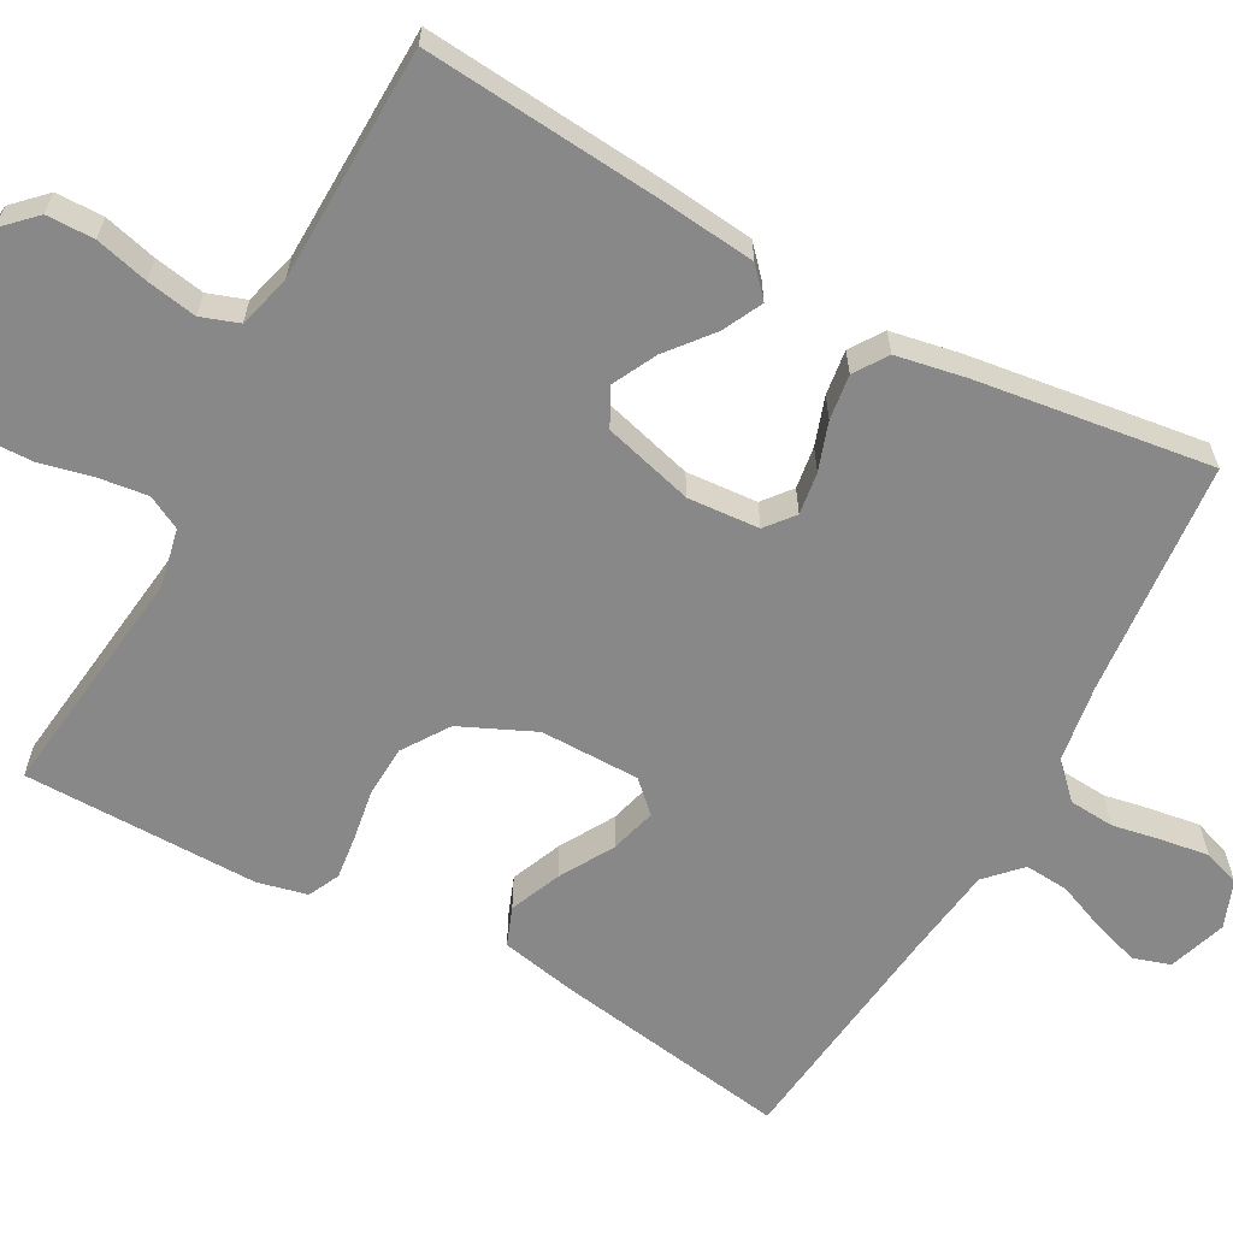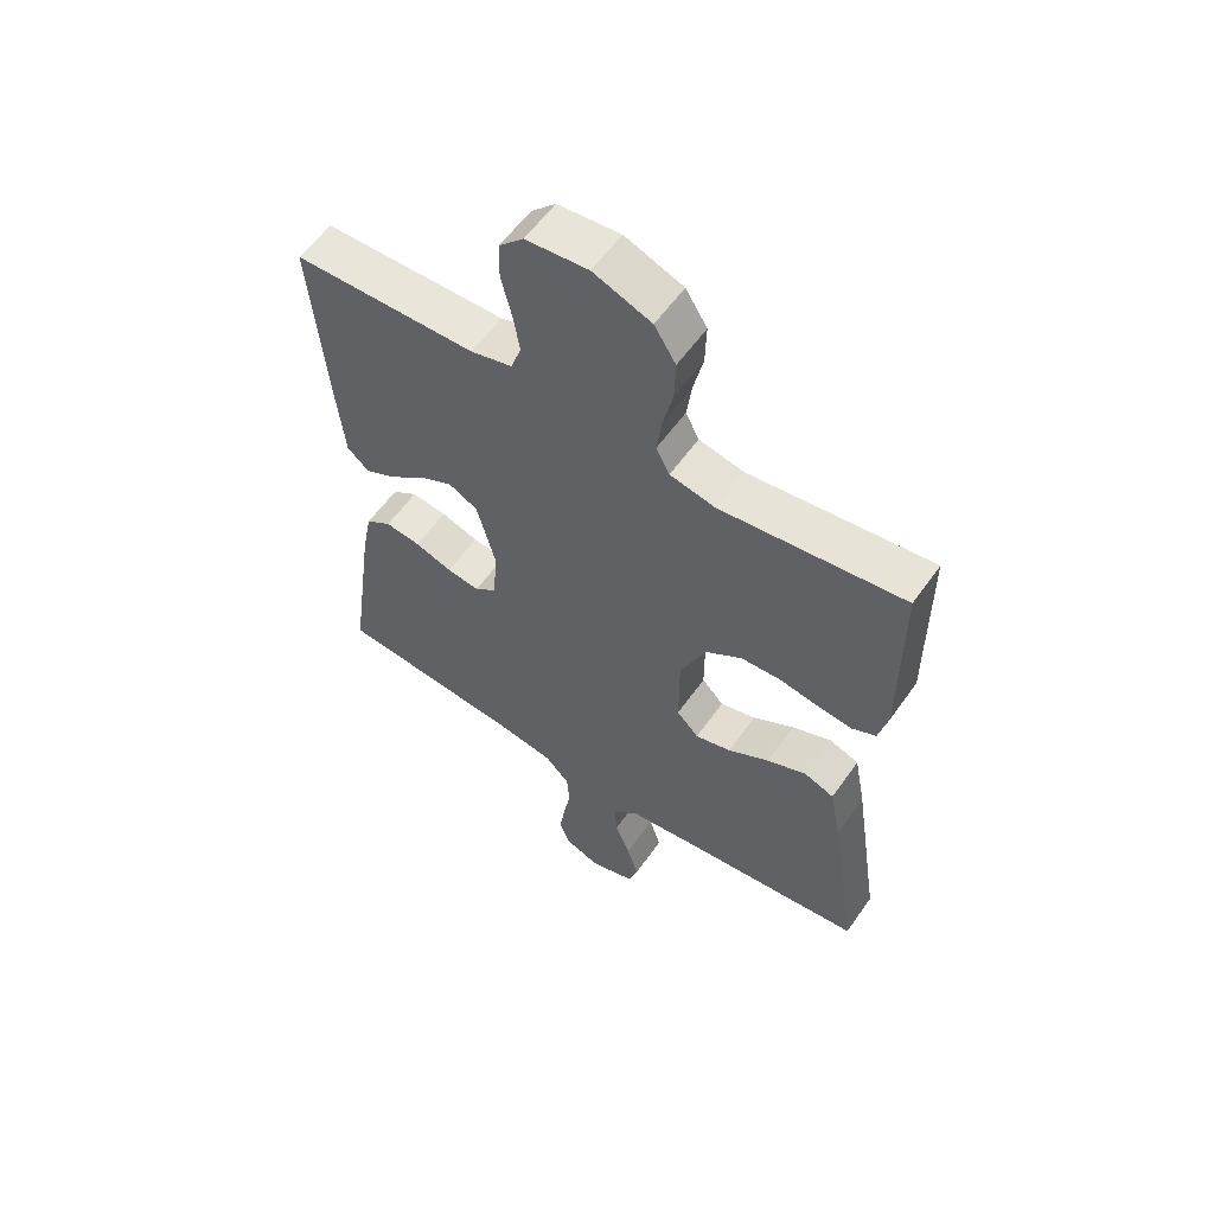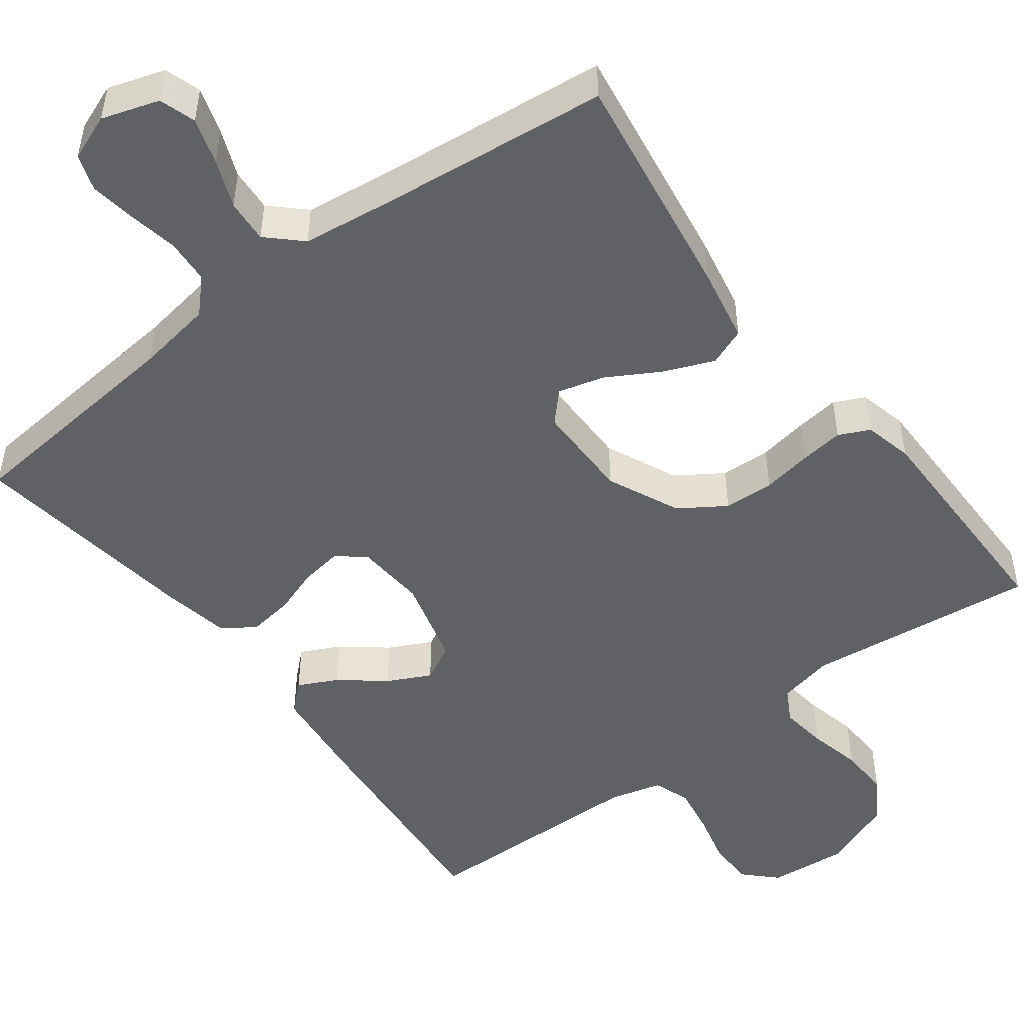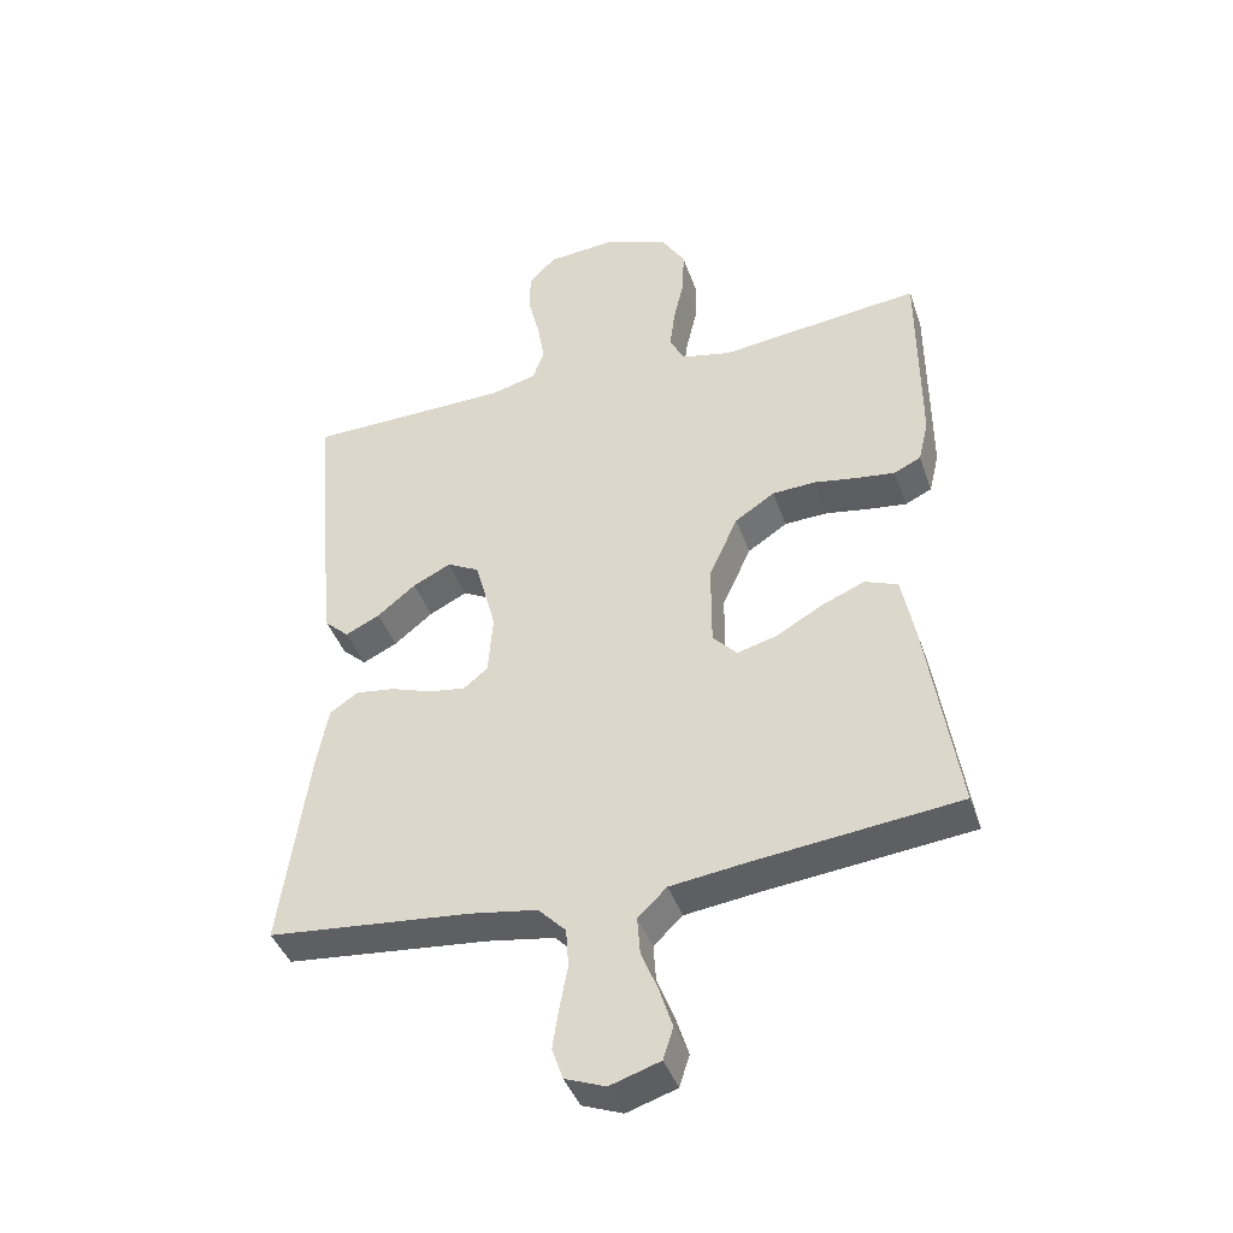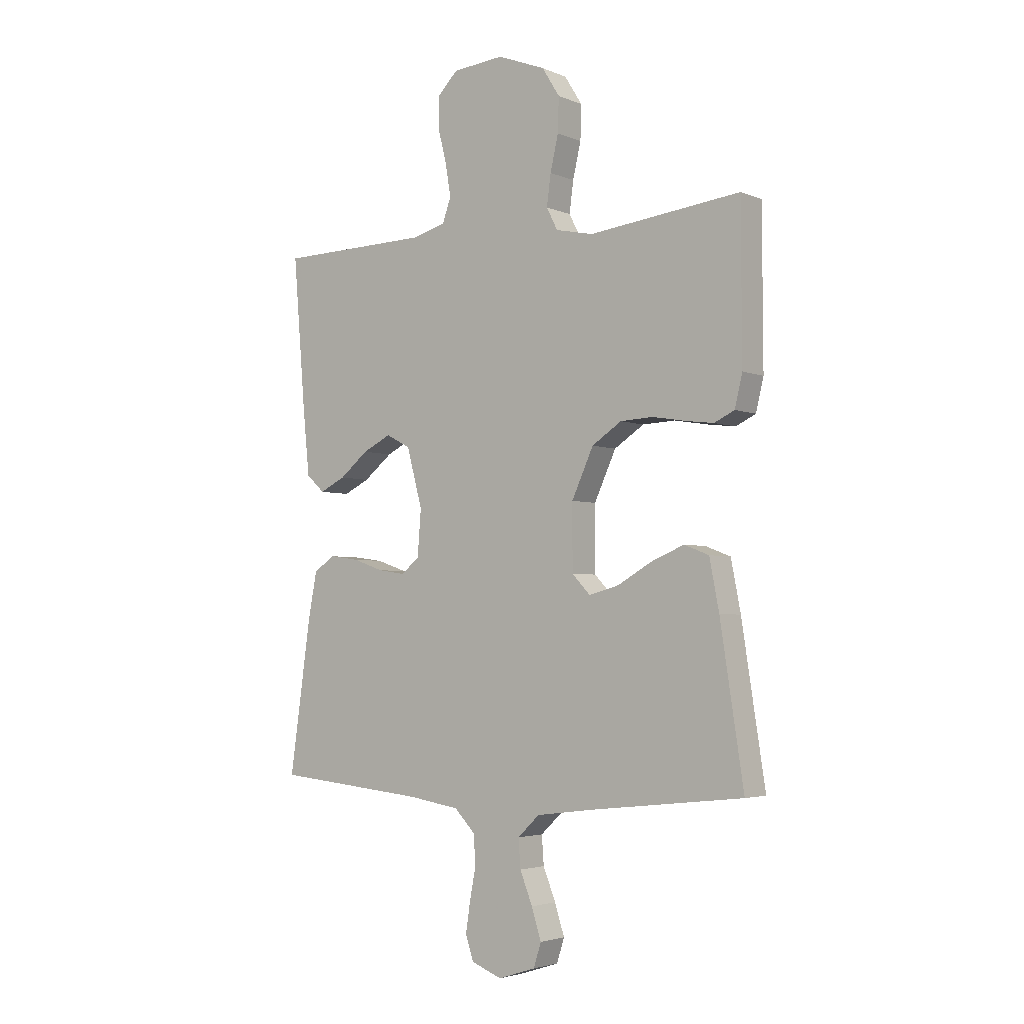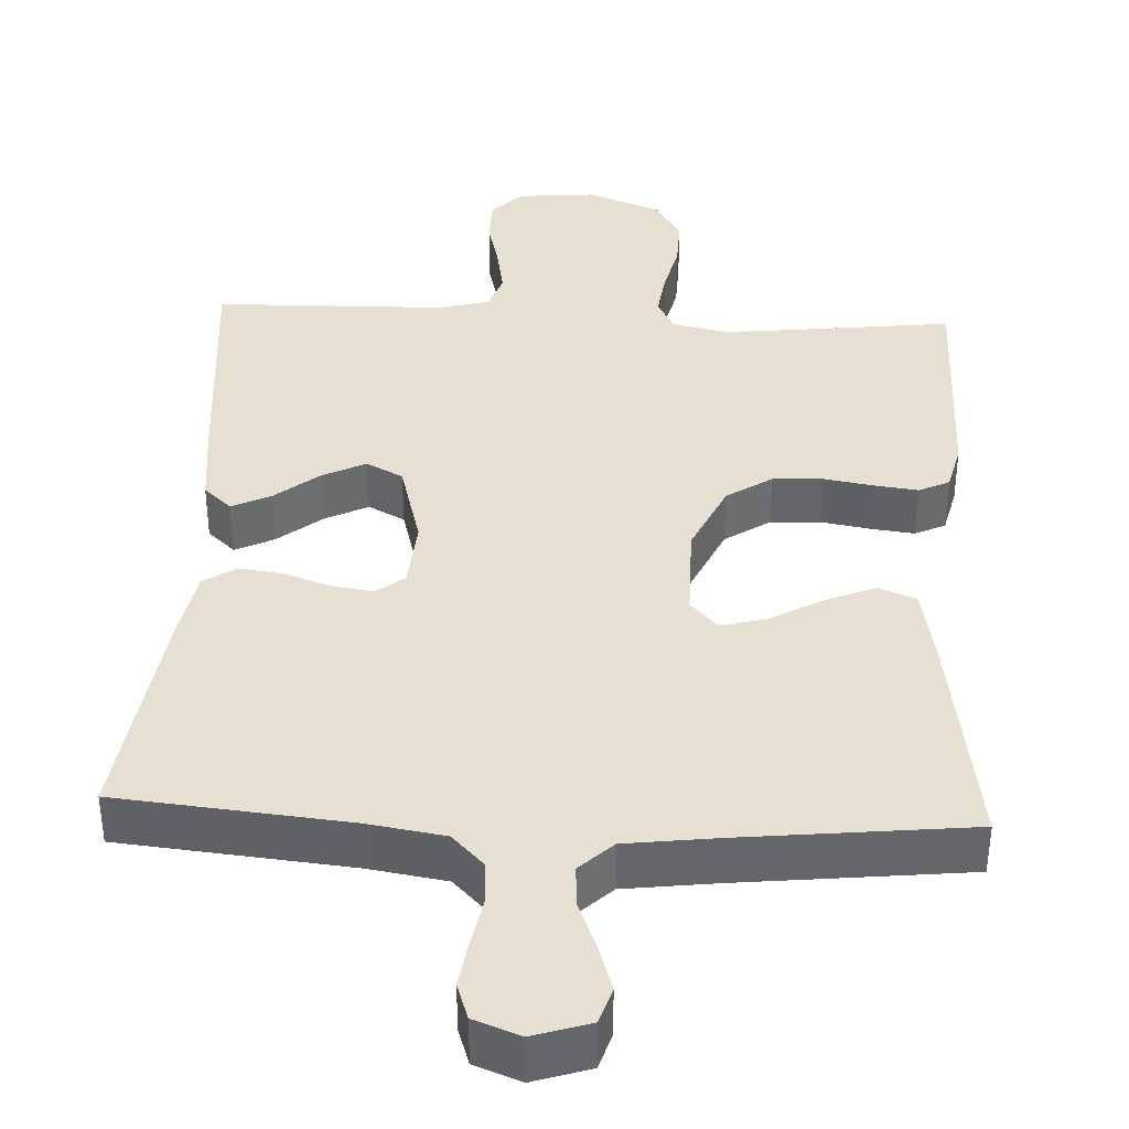
<metadata>
{"format":"obj","ext":"obj","renderer":"f3d","projection":"perspective","resolution":1024,"background":"white","views":[{"elev":-62.9,"azim":61.1,"up":"+Y"},{"elev":58.0,"azim":-145.1,"up":"+Z"},{"elev":-49.4,"azim":-142.9,"up":"+Y"},{"elev":-41.6,"azim":-161.6,"up":"+Z"},{"elev":-3.6,"azim":-143.3,"up":"+Z"},{"elev":38.5,"azim":-177.2,"up":"+Y"}]}
</metadata>
<code>
v -0.5 0.07 -0.5
v -0.454 0.07 -0.2
v -0.435 0.07 -0.102
v -0.386 0.07 -0.083
v -0.321 0.07 -0.11
v -0.253 0.07 -0.149
v -0.194 0.07 -0.165
v -0.158 0.07 -0.127
v -0.158 0.07 0
v -0.201 0.07 0.094
v -0.26 0.07 0.133
v -0.325 0.07 0.136
v -0.39 0.07 0.125
v -0.446 0.07 0.118
v -0.486 0.07 0.137
v -0.501 0.07 0.2
v -0.5 0.07 0.5
v -0.2 0.07 0.465
v -0.126 0.07 0.481
v -0.104 0.07 0.524
v -0.112 0.07 0.585
v -0.128 0.07 0.654
v -0.13 0.07 0.721
v -0.095 0.07 0.777
v 0 0.07 0.814
v 0.102 0.07 0.805
v 0.142 0.07 0.765
v 0.143 0.07 0.704
v 0.126 0.07 0.636
v 0.115 0.07 0.572
v 0.132 0.07 0.524
v 0.2 0.07 0.506
v 0.5 0.07 0.5
v 0.475 0.07 0.2
v 0.462 0.07 0.074
v 0.426 0.07 0.041
v 0.375 0.07 0.066
v 0.318 0.07 0.112
v 0.262 0.07 0.14
v 0.214 0.07 0.115
v 0.183 0.07 0
v 0.19 0.07 -0.091
v 0.226 0.07 -0.12
v 0.28 0.07 -0.112
v 0.341 0.07 -0.091
v 0.399 0.07 -0.083
v 0.441 0.07 -0.111
v 0.458 0.07 -0.2
v 0.5 0.07 -0.5
v 0.2 0.07 -0.529
v 0.1 0.07 -0.545
v 0.059 0.07 -0.587
v 0.055 0.07 -0.645
v 0.067 0.07 -0.708
v 0.076 0.07 -0.768
v 0.06 0.07 -0.815
v 0 0.07 -0.838
v -0.074 0.07 -0.814
v -0.089 0.07 -0.767
v -0.07 0.07 -0.707
v -0.045 0.07 -0.645
v -0.041 0.07 -0.589
v -0.084 0.07 -0.548
v -0.2 0.07 -0.533
v -0.5 0 -0.5
v -0.454 0 -0.2
v -0.435 0 -0.102
v -0.386 0 -0.083
v -0.321 0 -0.11
v -0.253 0 -0.149
v -0.194 0 -0.165
v -0.158 0 -0.127
v -0.158 0 0
v -0.201 0 0.094
v -0.26 0 0.133
v -0.325 0 0.136
v -0.39 0 0.125
v -0.446 0 0.118
v -0.486 0 0.137
v -0.501 0 0.2
v -0.5 0 0.5
v -0.2 0 0.465
v -0.126 0 0.481
v -0.104 0 0.524
v -0.112 0 0.585
v -0.128 0 0.654
v -0.13 0 0.721
v -0.095 0 0.777
v 0 0 0.814
v 0.102 0 0.805
v 0.142 0 0.765
v 0.143 0 0.704
v 0.126 0 0.636
v 0.115 0 0.572
v 0.132 0 0.524
v 0.2 0 0.506
v 0.5 0 0.5
v 0.475 0 0.2
v 0.462 0 0.074
v 0.426 0 0.041
v 0.375 0 0.066
v 0.318 0 0.112
v 0.262 0 0.14
v 0.214 0 0.115
v 0.183 0 0
v 0.19 0 -0.091
v 0.226 0 -0.12
v 0.28 0 -0.112
v 0.341 0 -0.091
v 0.399 0 -0.083
v 0.441 0 -0.111
v 0.458 0 -0.2
v 0.5 0 -0.5
v 0.2 0 -0.529
v 0.1 0 -0.545
v 0.059 0 -0.587
v 0.055 0 -0.645
v 0.067 0 -0.708
v 0.076 0 -0.768
v 0.06 0 -0.815
v 0 0 -0.838
v -0.074 0 -0.814
v -0.089 0 -0.767
v -0.07 0 -0.707
v -0.045 0 -0.645
v -0.041 0 -0.589
v -0.084 0 -0.548
v -0.2 0 -0.533
f 58 59 60 61
f 56 57 58 61
f 56 61 62
f 53 54 55 56
f 53 56 62
f 52 53 62 63
f 47 48 49 50
f 47 50 51
f 44 45 46 47
f 43 44 47 51
f 42 43 51 52
f 35 36 37 38
f 35 38 39
f 32 33 34 35
f 31 32 35 39
f 30 31 39 40
f 26 27 28 29
f 26 29 30
f 25 26 30
f 21 22 23 24
f 20 21 24 25
f 15 16 17 18
f 15 18 19
f 12 13 14 15
f 12 15 19
f 11 12 19
f 10 11 19 20
f 3 4 5 6
f 3 6 7
f 64 1 2 3
f 63 64 3 7
f 41 42 52 63
f 9 10 20 25
f 8 9 25 30
f 41 63 7 8
f 8 30 40 41
f 125 124 123 122
f 125 122 121 120
f 126 125 120
f 120 119 118 117
f 126 120 117
f 127 126 117 116
f 114 113 112 111
f 115 114 111
f 111 110 109 108
f 115 111 108 107
f 116 115 107 106
f 102 101 100 99
f 103 102 99
f 99 98 97 96
f 103 99 96 95
f 104 103 95 94
f 93 92 91 90
f 94 93 90
f 94 90 89
f 88 87 86 85
f 89 88 85 84
f 82 81 80 79
f 83 82 79
f 79 78 77 76
f 83 79 76
f 83 76 75
f 84 83 75 74
f 70 69 68 67
f 71 70 67
f 67 66 65 128
f 71 67 128 127
f 127 116 106 105
f 89 84 74 73
f 94 89 73 72
f 72 71 127 105
f 105 104 94 72
f 1 65 66 2
f 2 66 67 3
f 3 67 68 4
f 4 68 69 5
f 5 69 70 6
f 6 70 71 7
f 7 71 72 8
f 8 72 73 9
f 9 73 74 10
f 10 74 75 11
f 11 75 76 12
f 12 76 77 13
f 13 77 78 14
f 14 78 79 15
f 15 79 80 16
f 16 80 81 17
f 17 81 82 18
f 18 82 83 19
f 19 83 84 20
f 20 84 85 21
f 21 85 86 22
f 22 86 87 23
f 23 87 88 24
f 24 88 89 25
f 25 89 90 26
f 26 90 91 27
f 27 91 92 28
f 28 92 93 29
f 29 93 94 30
f 30 94 95 31
f 31 95 96 32
f 32 96 97 33
f 33 97 98 34
f 34 98 99 35
f 35 99 100 36
f 36 100 101 37
f 37 101 102 38
f 38 102 103 39
f 39 103 104 40
f 40 104 105 41
f 41 105 106 42
f 42 106 107 43
f 43 107 108 44
f 44 108 109 45
f 45 109 110 46
f 46 110 111 47
f 47 111 112 48
f 48 112 113 49
f 49 113 114 50
f 50 114 115 51
f 51 115 116 52
f 52 116 117 53
f 53 117 118 54
f 54 118 119 55
f 55 119 120 56
f 56 120 121 57
f 57 121 122 58
f 58 122 123 59
f 59 123 124 60
f 60 124 125 61
f 61 125 126 62
f 62 126 127 63
f 63 127 128 64
f 64 128 65 1

</code>
